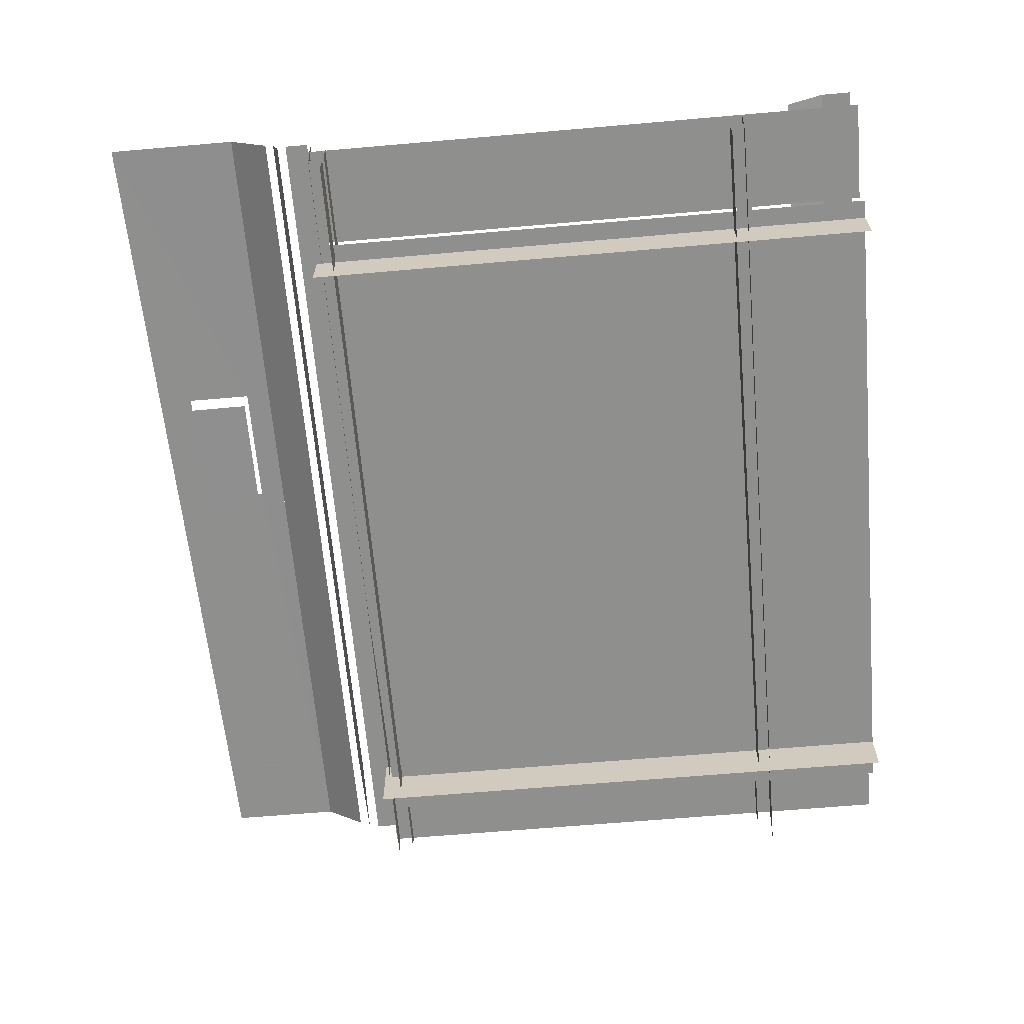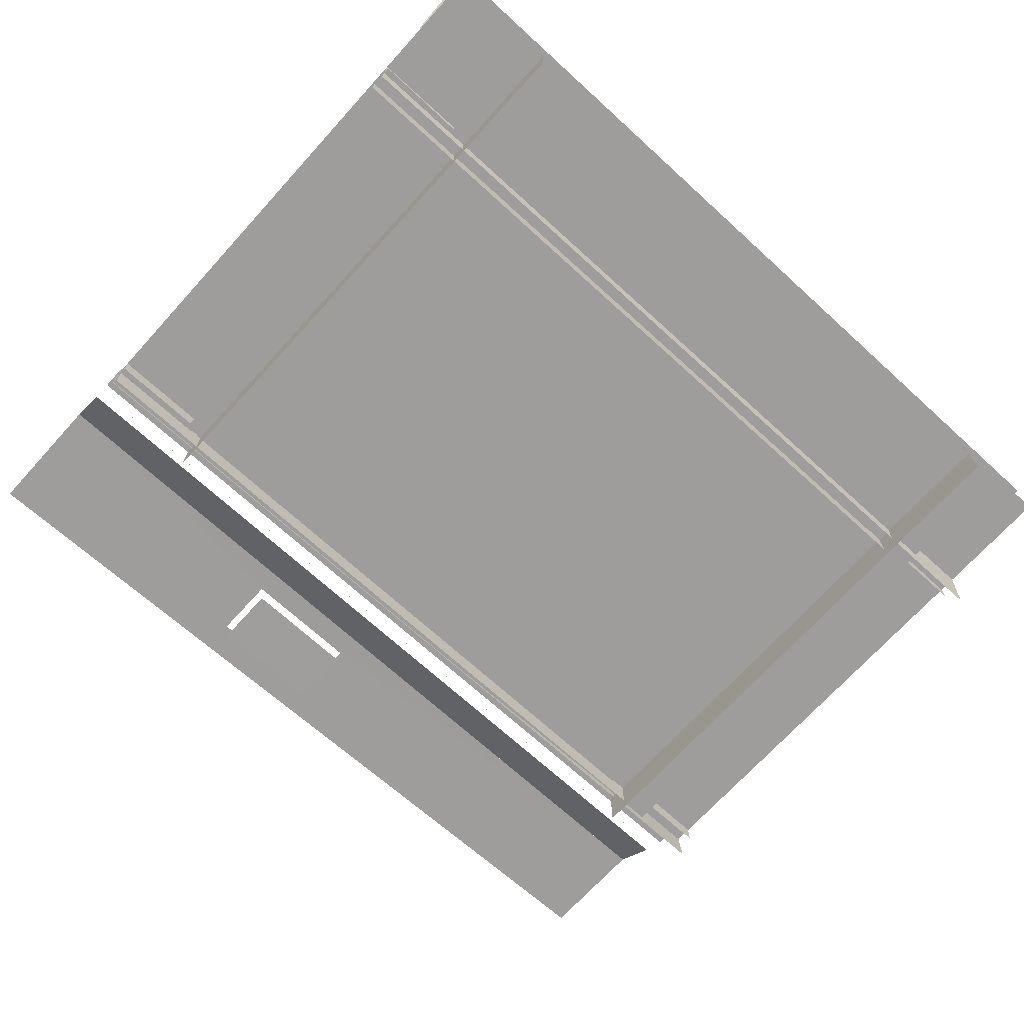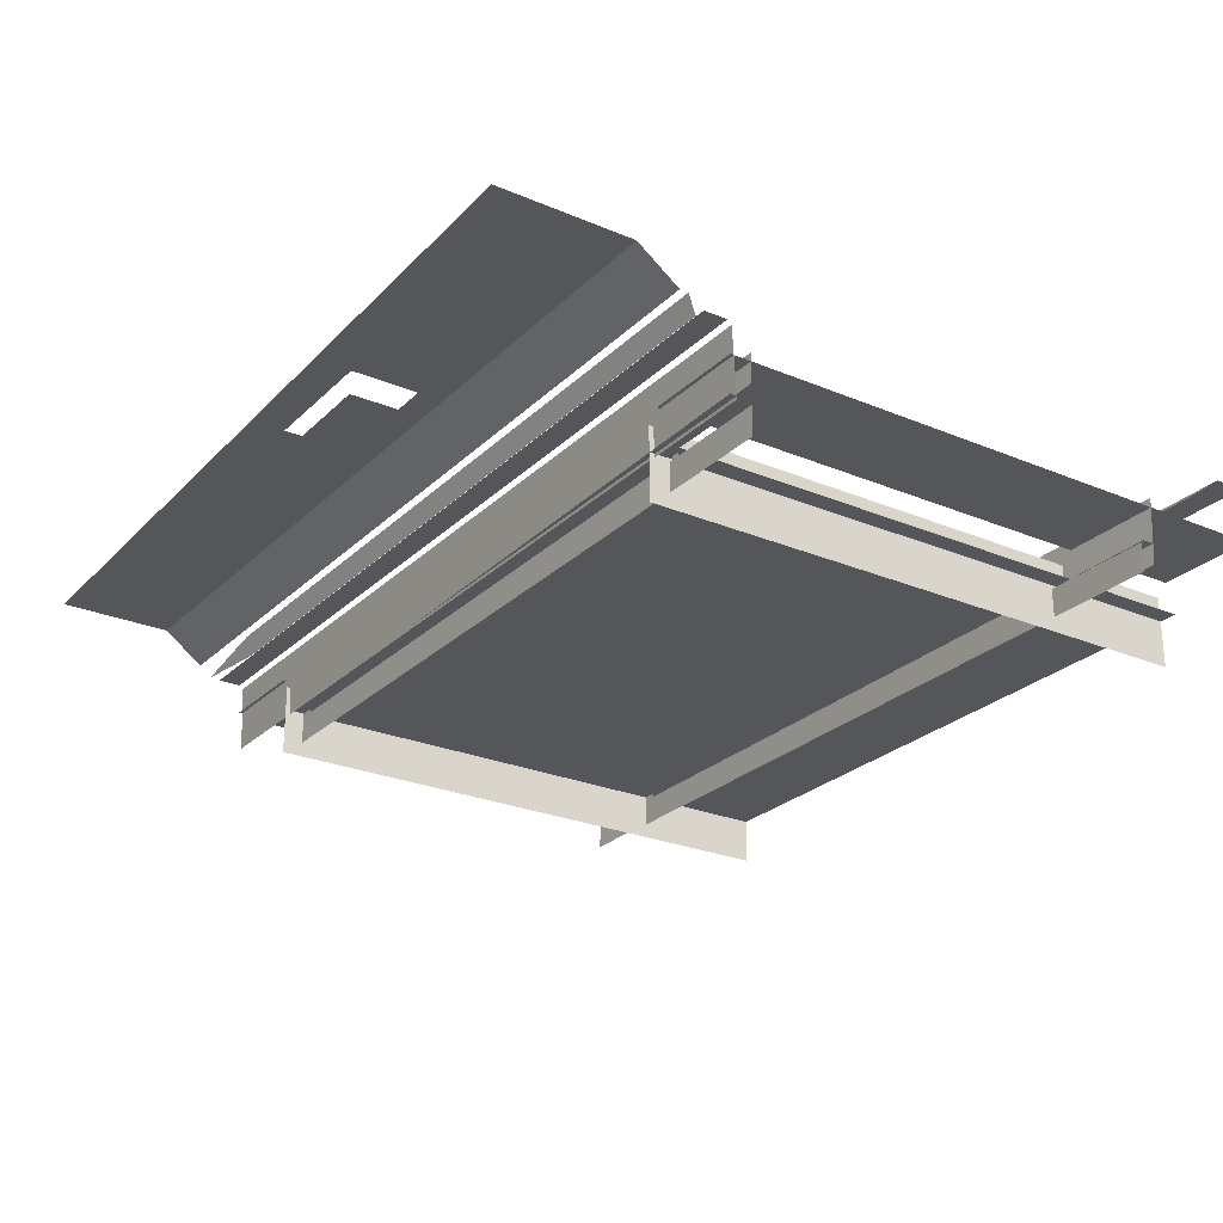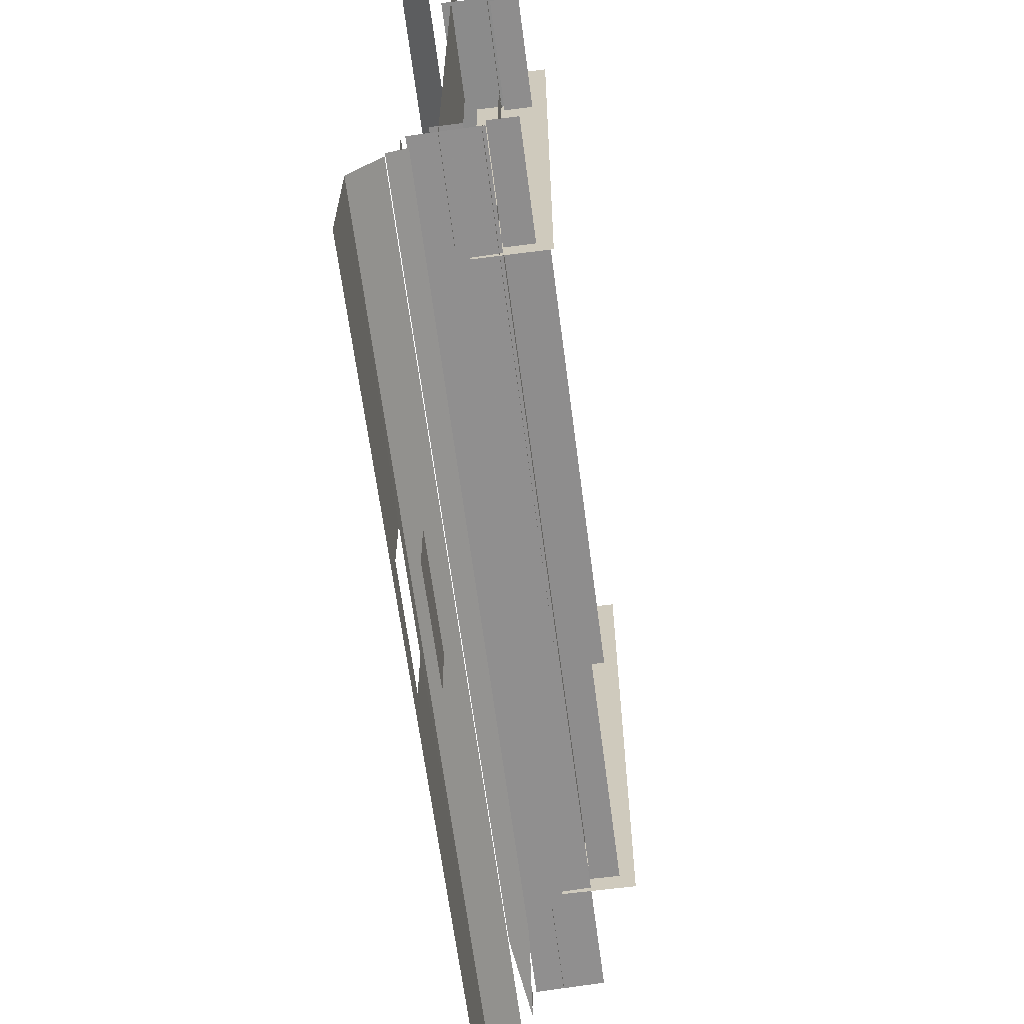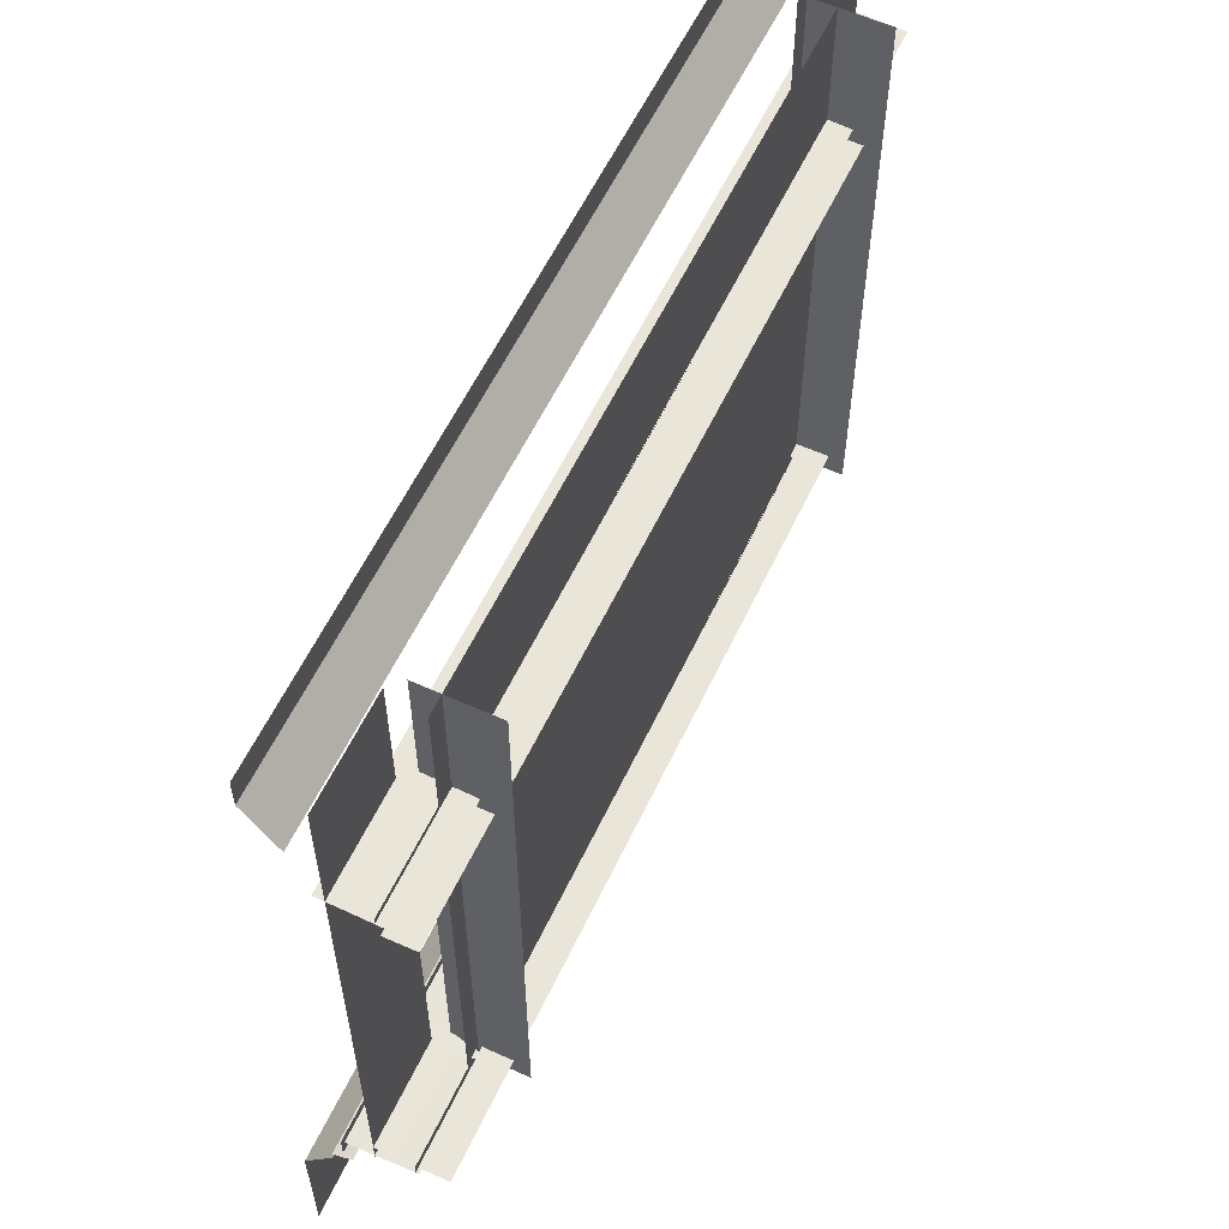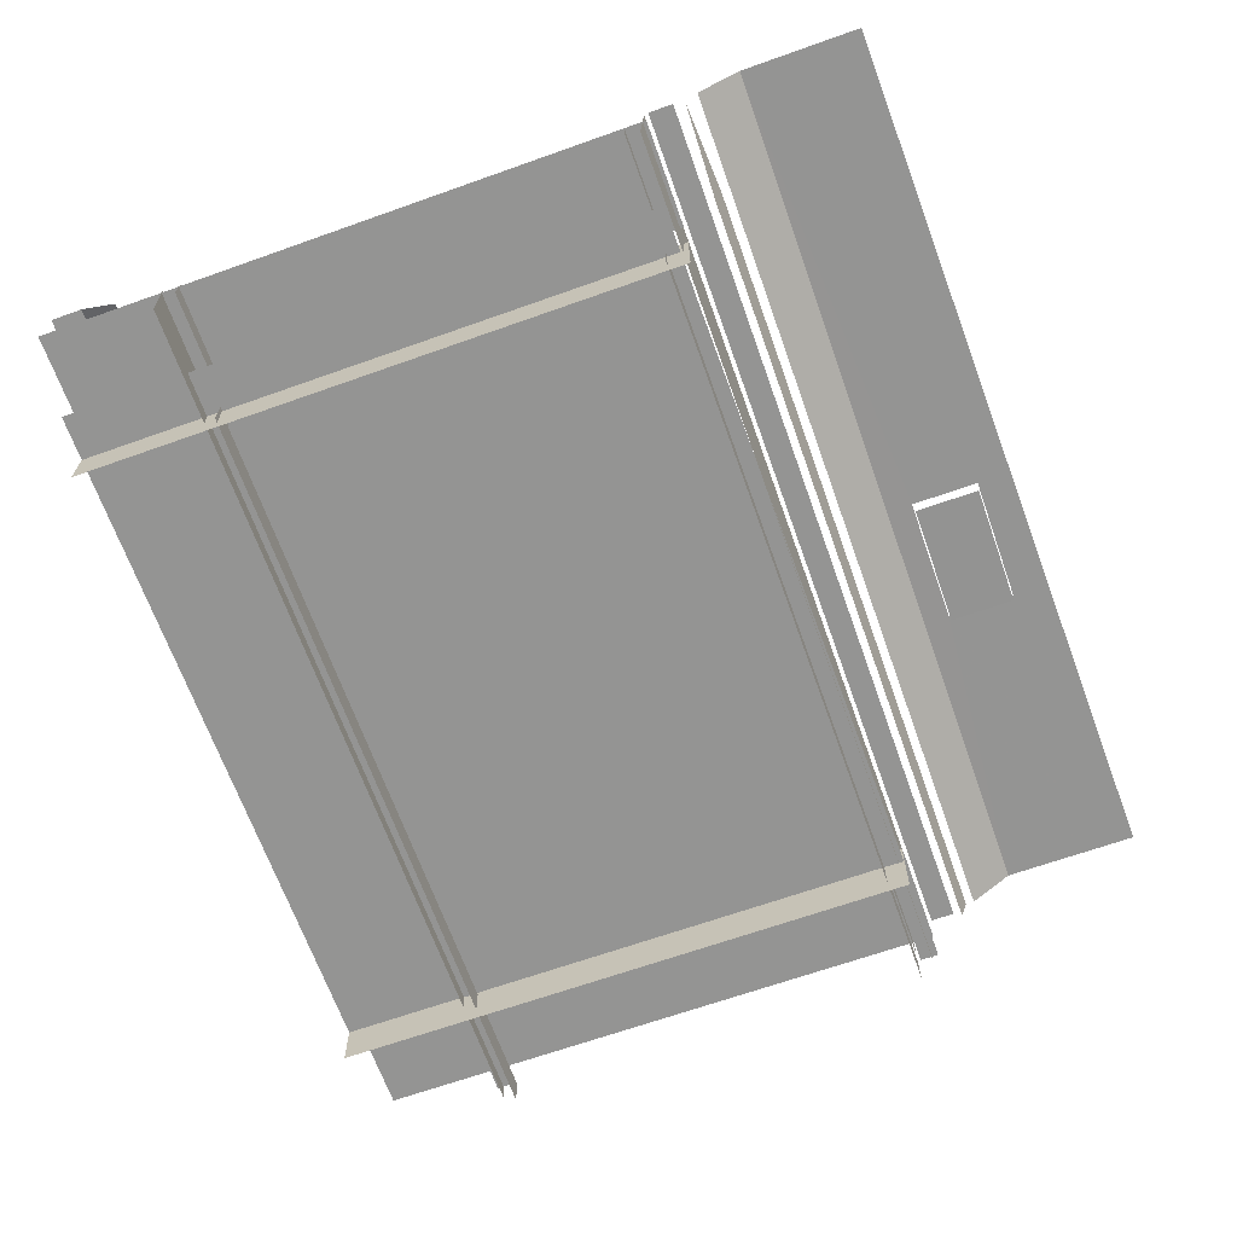
<metadata>
{"format":"obj","ext":"obj","renderer":"f3d","projection":"perspective","resolution":1024,"background":"white","views":[{"elev":-65.1,"azim":95.0,"up":"+Z"},{"elev":-70.5,"azim":137.7,"up":"+Z"},{"elev":-25.4,"azim":56.0,"up":"+Z"},{"elev":-64.7,"azim":97.4,"up":"+Y"},{"elev":58.5,"azim":115.1,"up":"+Y"},{"elev":-67.0,"azim":-70.4,"up":"+Z"}]}
</metadata>
<code>
g
v 4522 853.3 -5036
v 4522 828.8 -5038
v 4522 826.9 -5040
v 4521 826.9 -5075
v 3604 845.8 -5036
v 3602 828.8 -5038
v 3600 826.9 -5040
v 3576 826.9 -5075
v 3604 845.8 -4977
v 3602 828.2 -4979
v 3576 826.9 -5016
v 4373 285.9 -5036
v 4373 285.9 -4977
v 4376 299.7 -4979
v 4375 299.1 -5038
v 4393 300.9 -5063
v 4401 300.9 -5016
v 4522 299.9 -5039
v 4522 274.5 -5036
v 4522 300.9 -5040
v 4521 300.9 -5075
v 3568 275.6 -4991
v 3577 275.6 -5000
v 3582 275.6 -5093
v 4383 275.6 -5093
v 4392 275.6 -4995
v 4397 275.6 -4991
v 3604 289.6 -5036
v 3600 300.9 -5040
v 3604 282.1 -4977
v 3604 289.6 -4977
v 3600 300.9 -4980
v 3576 300.9 -5016
v 3576 300.9 -5075
v 4522 282.7 -5040
v 4522 275.9 -4955
v 4522 273.1 -4952
v 4522 242.7 -4957
v 4522 237.7 -4962
v 4522 234.5 -4962
v 4522 226 -4938
v 4522 221.1 -4938
v 4522 164.8 -4901
v 4522 0.7455 -4901
v 3558 282.7 -5040
v 3443 277.9 -4957
v 3443 23.27 -4901
v 3999 52.33 -4901
v 4001 132.1 -4902
v 3443 164.8 -4901
v 4152 132.7 -4902
v 4150 130.3 -4919
v 4150 55.94 -4919
v 4153 52.33 -4901
v 4001 54.14 -4902
v 4003 130.3 -4924
v 4150 130.3 -4924
v 4003 55.94 -4919
v 4148 54.47 -4926
v 4148 132.3 -4926
v 3999 132.3 -4926
v 3999 54.47 -4927
v 3558 242.7 -4957
v 3443 273.1 -4952
v 3558 237.9 -4962
v 3558 220.9 -4938
v 3443 215.7 -4938
v 3528 285.4 -5035
v 4406 285.4 -5035
v 4020 54.89 -4912
v 4020 132.3 -4912
v 4043 54.89 -4915
v 4045 132.3 -4914
v 4074 54.89 -4911
v 4074 132.3 -4911
v 4102 54.89 -4911
v 4102 132.3 -4911
v 4139 54.88 -4912
v 4136 132.2 -4912
v 3993 93.75 -4915
v 4152 93.76 -4913
v 4072 132.3 -4927
v 4072 60.55 -4928
v 4141 118.8 -4925
v 4001 119 -4926
v 4146 132.3 -4917
v 4146 56.52 -4917
v 3999 56.62 -4921
v 4146 56.51 -4922
v 4143 132.3 -4922
v 3999 55.92 -4916
v 3999 132.3 -4916
v 4001 132.3 -4921
v 4522 830.7 -5036
v 3604 842 -5036
v 3603 829.4 -5037
v 3604 838.2 -4977
v 3603 829.4 -4978
v 3600 826.9 -4980
v 4373 289.6 -4977
v 4375 299.1 -4979
v 4377 300.9 -4980
v 4522 297.2 -5036
v 3582 275.6 -5005
v 4383 275.6 -5005
v 3604 285.9 -5036
v 3602 299.7 -5038
v 3601 299.9 -5039
v 3602 299.7 -4979
v 3602 299.7 -4979
v 4522 277.9 -4957
v 4522 244.2 -4952
v 4522 215.7 -4938
v 4522 164.8 -4901
v 3558 275.5 -4955
v 4001 54.13 -4902
v 3999 133.9 -4901
v 4000 132.7 -4902
v 3443 164.8 -4901
v 4151 131.5 -4902
v 4153 133.9 -4901
v 4151 54.13 -4902
v 4151 54.74 -4902
v 4150 55.94 -4919
v 4003 55.94 -4924
v 4003 130.3 -4924
v 3443 244.2 -4952
v 3558 234.5 -4962
v 3558 226 -4938
v 3443 838.2 -4977
v 3443 826.9 -4980
v 3443 826.9 -5016
v 3443 828.2 -4979
v 4522 289.6 -4977
v 4522 299.7 -4979
v 4522 300.9 -4980
v 4522 300.9 -5016
v 3568 998.8 -4991
v 3443 275.6 -4991
v 3443 998.8 -4991
v 3582 998.8 -5093
v 3582 998.8 -5005
v 3577 998.8 -5000
v 4383 998.8 -5005
v 4383 998.8 -5093
v 4392 998.8 -4995
v 3443 282.1 -4977
v 3443 299.7 -4979
v 3443 300.9 -5016
v 3443 300.9 -4980
v 4522 275.6 -4991
v 4397 998.8 -4991
v 4522 998.8 -4991
v 4521 843.9 -5062
v 4522 848.7 -4979
v 3443 848.7 -4979
v 3442 843.9 -5062
v 4522 850.3 -4977
v 3443 850.3 -4977
v 4522 910.9 -4960
v 4522 961.1 -4923
v 3443 961.1 -4923
v 3443 910.9 -4960
v 4522 961.1 -4923
v 3443 961.1 -4923
v 3443 998.8 -4923
v 4522 998.8 -4923
v 4522 863.1 -4974
v 3443 863.1 -4974
v 4522 884.4 -4981
v 3443 884.4 -4981
v 4522 887.6 -4984
v 3443 887.6 -4984
v 4522 894.9 -4976
v 3443 894.9 -4976
v 4522 907.5 -4960
v 3443 907.5 -4960
v 3443 242.7 -4957
v 3443 237.4 -4962
v 3443 230.9 -4952
v 3443 222.6 -4938
v 3443 276.3 -4955
v 3442 282.7 -5040
v 4406 998.8 -5035
v 3528 998.8 -5035
g u2NEBuild1
f 7 4 3
f 7 11 8
f 17 16 102
f 34 32 29
f 29 21 34
f 111 45 46
f 50 48 117
f 43 117 121
f 59 61 62
f 64 112 37
f 128 41 40
f 67 114 113
f 121 44 43
f 44 48 47
f 54 44 121
f 119 114 67
f 129 41 128
f 59 60 61
f 50 117 43
f 47 48 50
f 11 131 132
f 136 17 102
f 22 140 139
f 104 141 142
f 144 25 105
f 33 150 32
f 151 152 27
f 156 154 155
f 160 162 163
f 164 166 165
f 46 45 183
f 185 69 184
f 104 24 141
f 129 128 180
f 68 69 185
f 164 167 166
f 160 161 162
f 156 157 154
f 151 153 152
f 149 150 33
f 144 145 25
f 138 140 22
f 136 137 17
f 99 131 11
f 44 54 48
f 127 112 64
f 35 45 111
f 29 20 21
f 33 32 34
f 103 106 19
f 7 99 11
f 7 8 4
f 1 95 94

</code>
